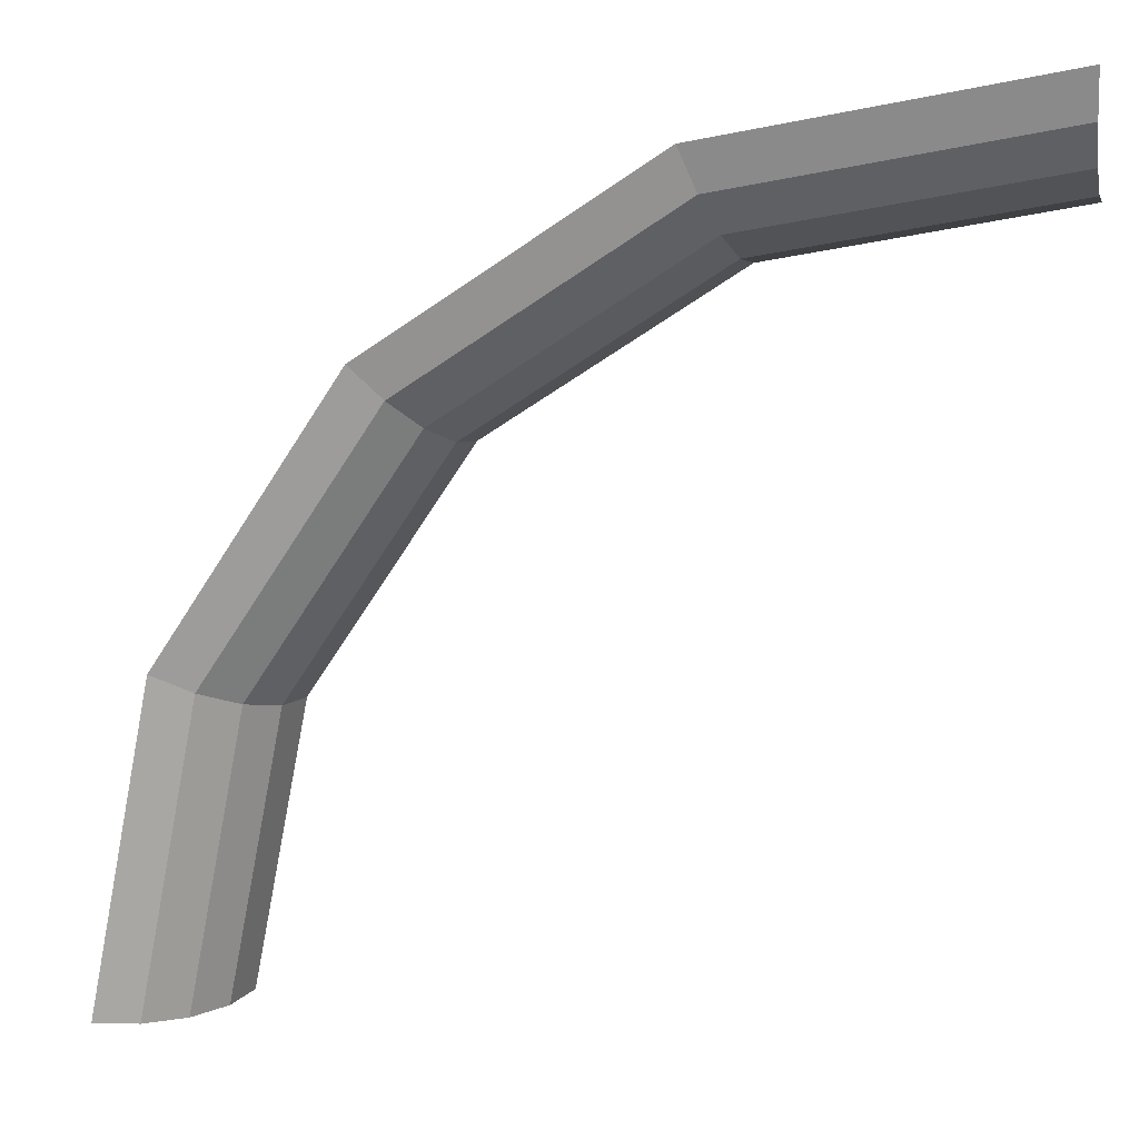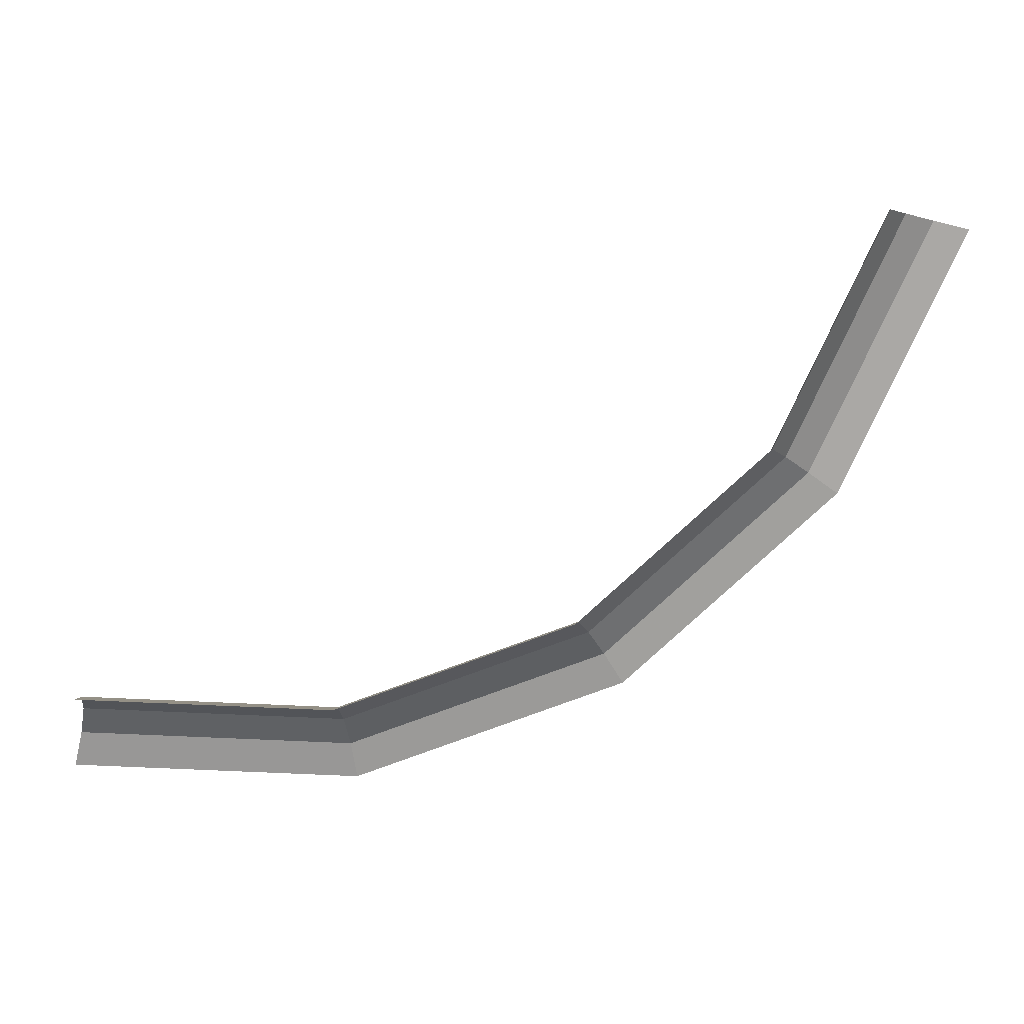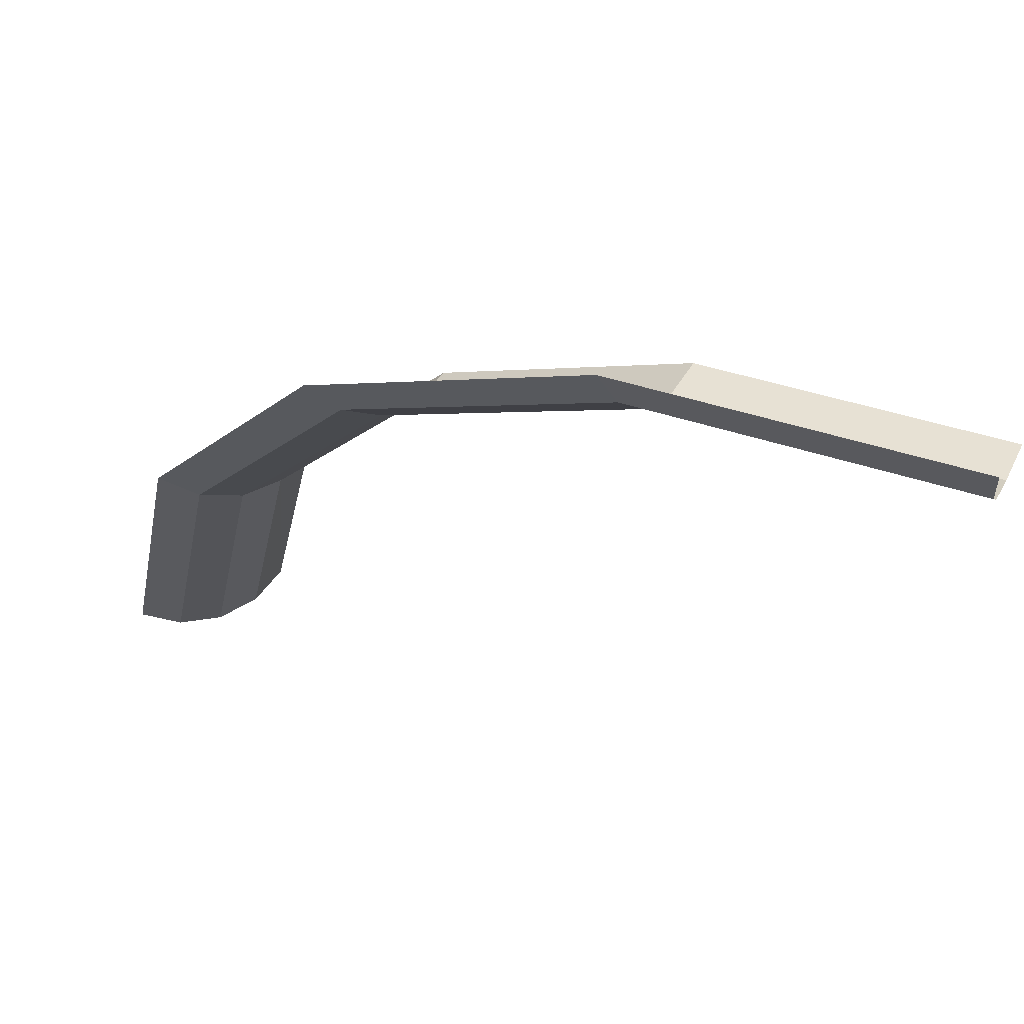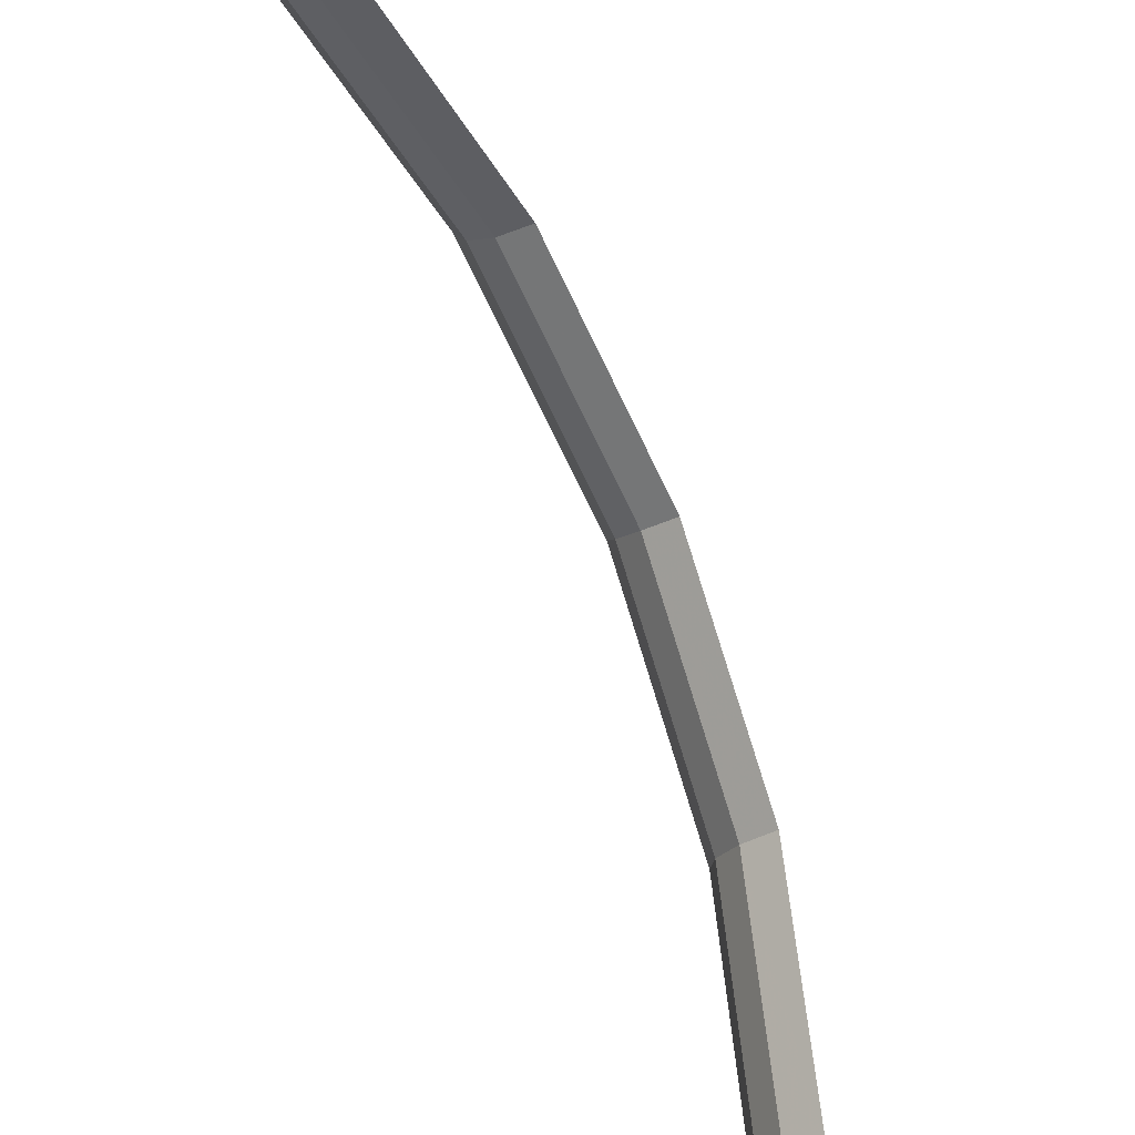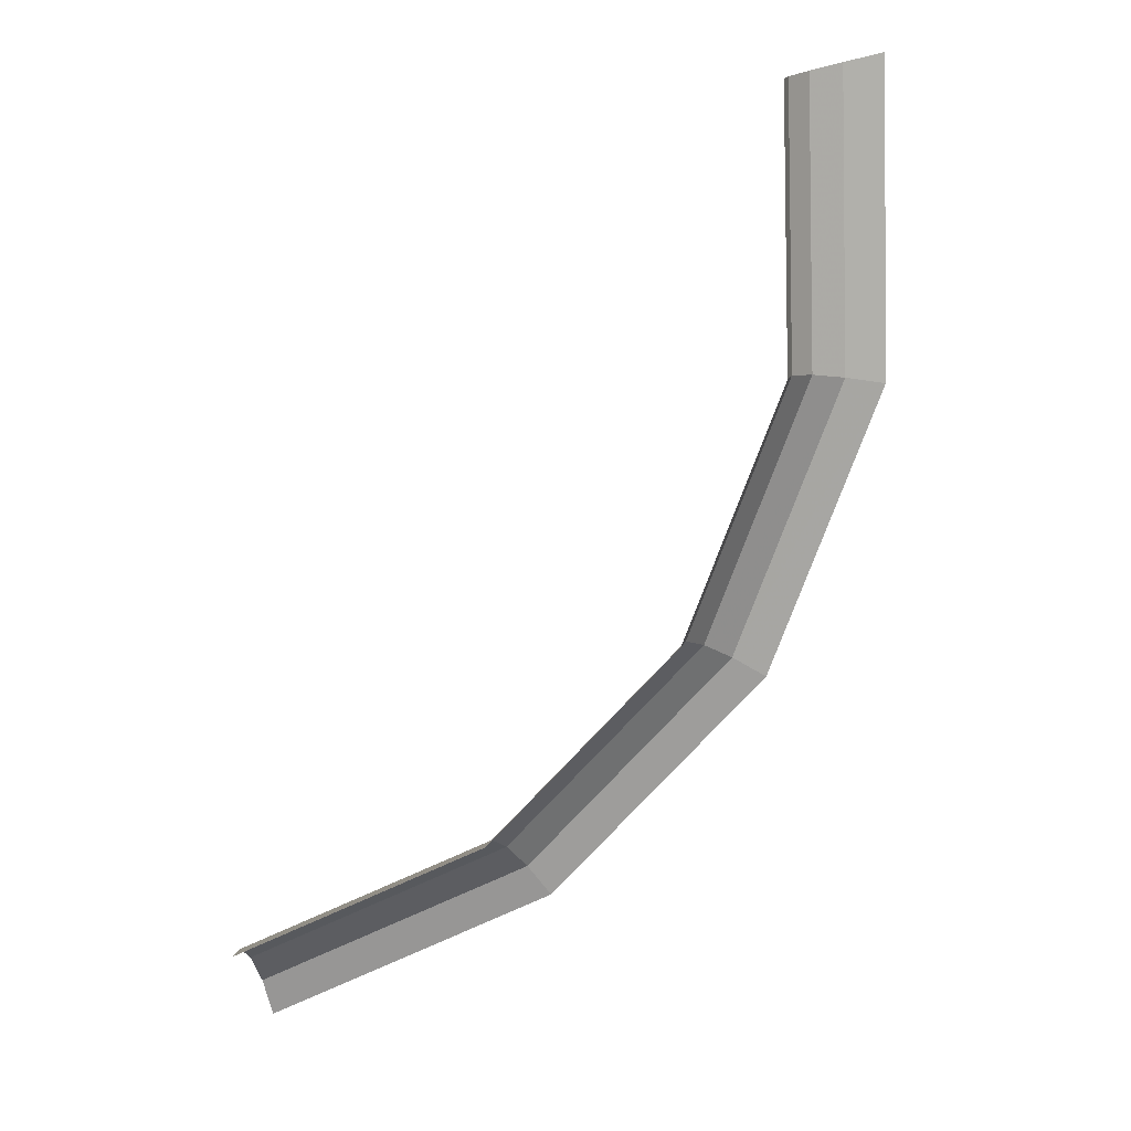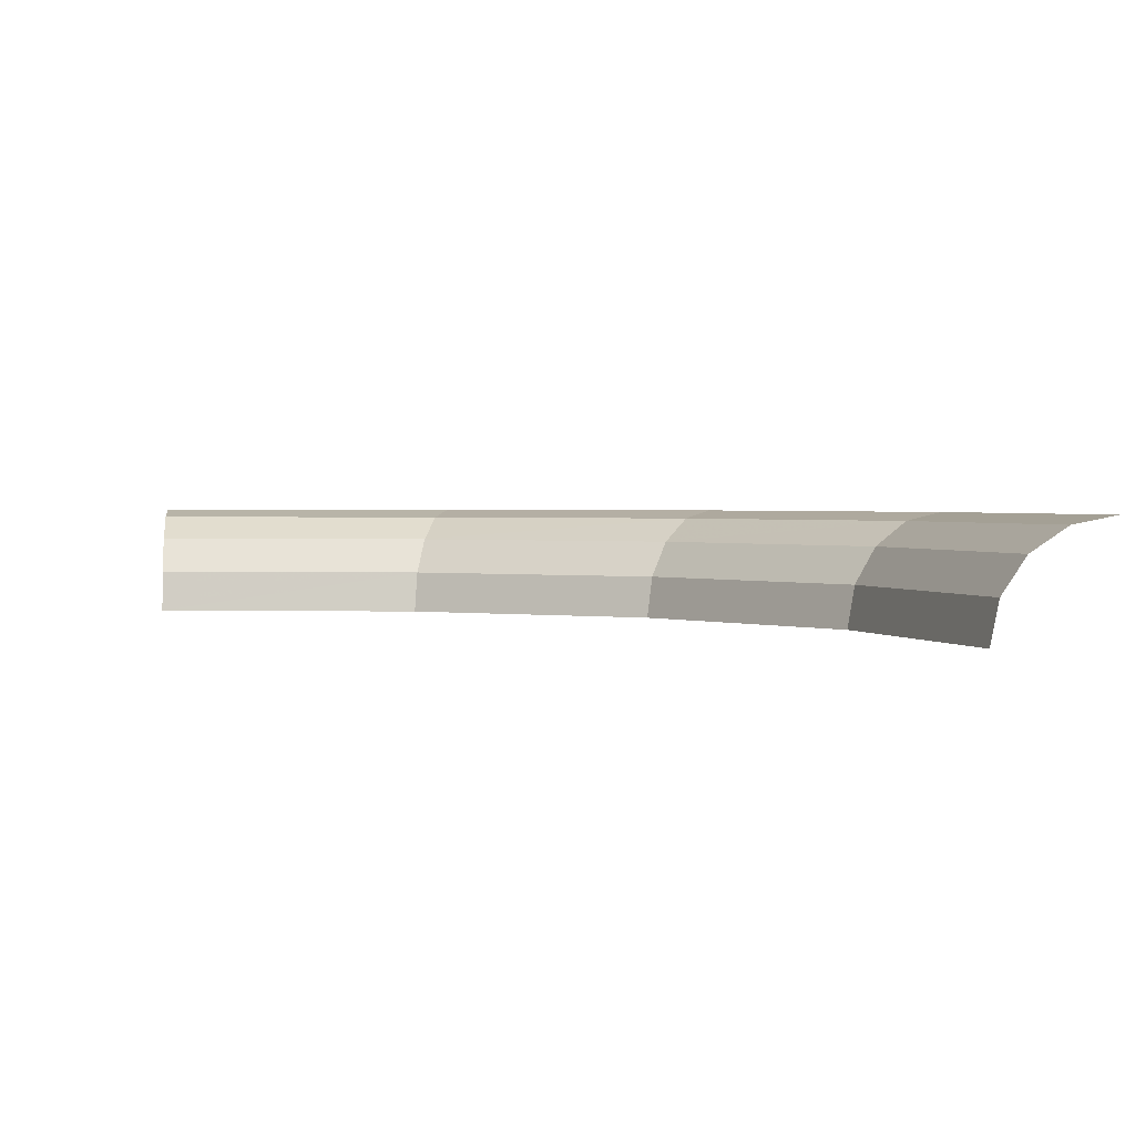
<metadata>
{"format":"obj","ext":"obj","renderer":"f3d","projection":"perspective","resolution":1024,"background":"white","views":[{"elev":12.7,"azim":-166.1,"up":"+Z"},{"elev":-79.8,"azim":-103.7,"up":"+Y"},{"elev":58.5,"azim":-155.1,"up":"+Z"},{"elev":-37.4,"azim":-58.1,"up":"+Z"},{"elev":-78.0,"azim":-76.9,"up":"+Y"},{"elev":1.8,"azim":-96.4,"up":"+Y"}]}
</metadata>
<code>
v 0.04333 0 0
v 0.04004 0 0.01658
v 0.0405 0.00255 0.01678
v 0.04384 0.00255 0
v 0.04384 0.00255 0
v 0.0405 0.00255 0.01678
v 0.04184 0.004715 0.01733
v 0.04528 0.004715 0
v 0.04528 0.004715 0
v 0.04184 0.004715 0.01733
v 0.04384 0.00616 0.01816
v 0.04745 0.00616 0
v 0.04745 0.00616 0
v 0.04384 0.00616 0.01816
v 0.04619 0.006665 0.01913
v 0.05 0.006665 0
v 0.04004 0 0.01658
v 0.03064 0 0.03064
v 0.031 0.00255 0.031
v 0.0405 0.00255 0.01678
v 0.0405 0.00255 0.01678
v 0.031 0.00255 0.031
v 0.03202 0.004715 0.03202
v 0.04184 0.004715 0.01733
v 0.04184 0.004715 0.01733
v 0.03202 0.004715 0.03202
v 0.03355 0.00616 0.03355
v 0.04384 0.00616 0.01816
v 0.04384 0.00616 0.01816
v 0.03355 0.00616 0.03355
v 0.03535 0.006665 0.03535
v 0.04619 0.006665 0.01913
v 0.03064 0 0.03064
v 0.01658 0 0.04004
v 0.01678 0.00255 0.0405
v 0.031 0.00255 0.031
v 0.031 0.00255 0.031
v 0.01678 0.00255 0.0405
v 0.01733 0.004715 0.04184
v 0.03202 0.004715 0.03202
v 0.03202 0.004715 0.03202
v 0.01733 0.004715 0.04184
v 0.01816 0.00616 0.04384
v 0.03355 0.00616 0.03355
v 0.03355 0.00616 0.03355
v 0.01816 0.00616 0.04384
v 0.01913 0.006665 0.04619
v 0.03535 0.006665 0.03535
v 0.01658 0 0.04004
v 0 0 0.04333
v 0 0.00255 0.04384
v 0.01678 0.00255 0.0405
v 0.01678 0.00255 0.0405
v 0 0.00255 0.04384
v 0 0.004715 0.04528
v 0.01733 0.004715 0.04184
v 0.01733 0.004715 0.04184
v 0 0.004715 0.04528
v 0 0.00616 0.04745
v 0.01816 0.00616 0.04384
v 0.01816 0.00616 0.04384
v 0 0.00616 0.04745
v 0 0.006665 0.05
v 0.01913 0.006665 0.04619
g mesh51297
f 1 2 3
f 3 4 1
f 5 6 7
f 7 8 5
f 9 10 11
f 11 12 9
f 13 14 15
f 15 16 13
f 17 18 19
f 19 20 17
f 21 22 23
f 23 24 21
f 25 26 27
f 27 28 25
f 29 30 31
f 31 32 29
f 33 34 35
f 35 36 33
f 37 38 39
f 39 40 37
f 41 42 43
f 43 44 41
f 45 46 47
f 47 48 45
f 49 50 51
f 51 52 49
f 53 54 55
f 55 56 53
f 57 58 59
f 59 60 57
f 61 62 63
f 63 64 61

</code>
